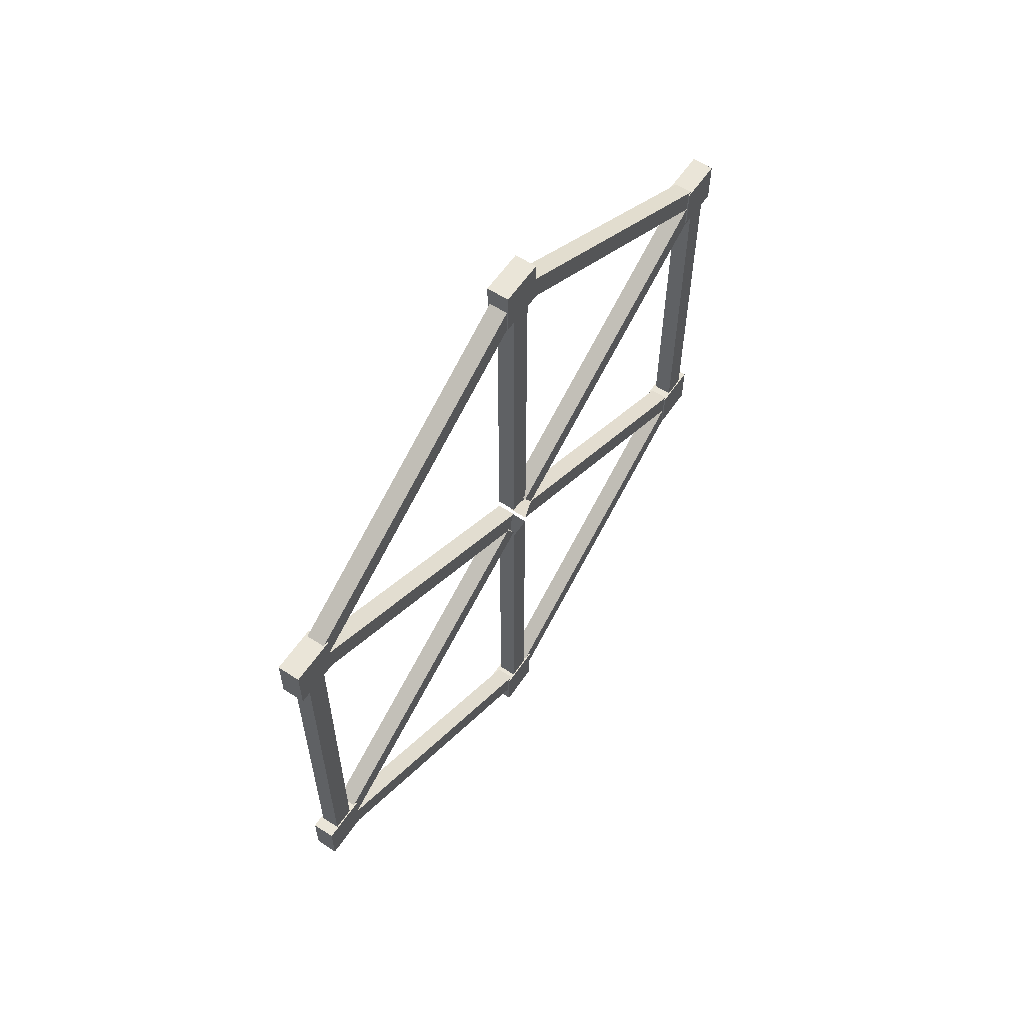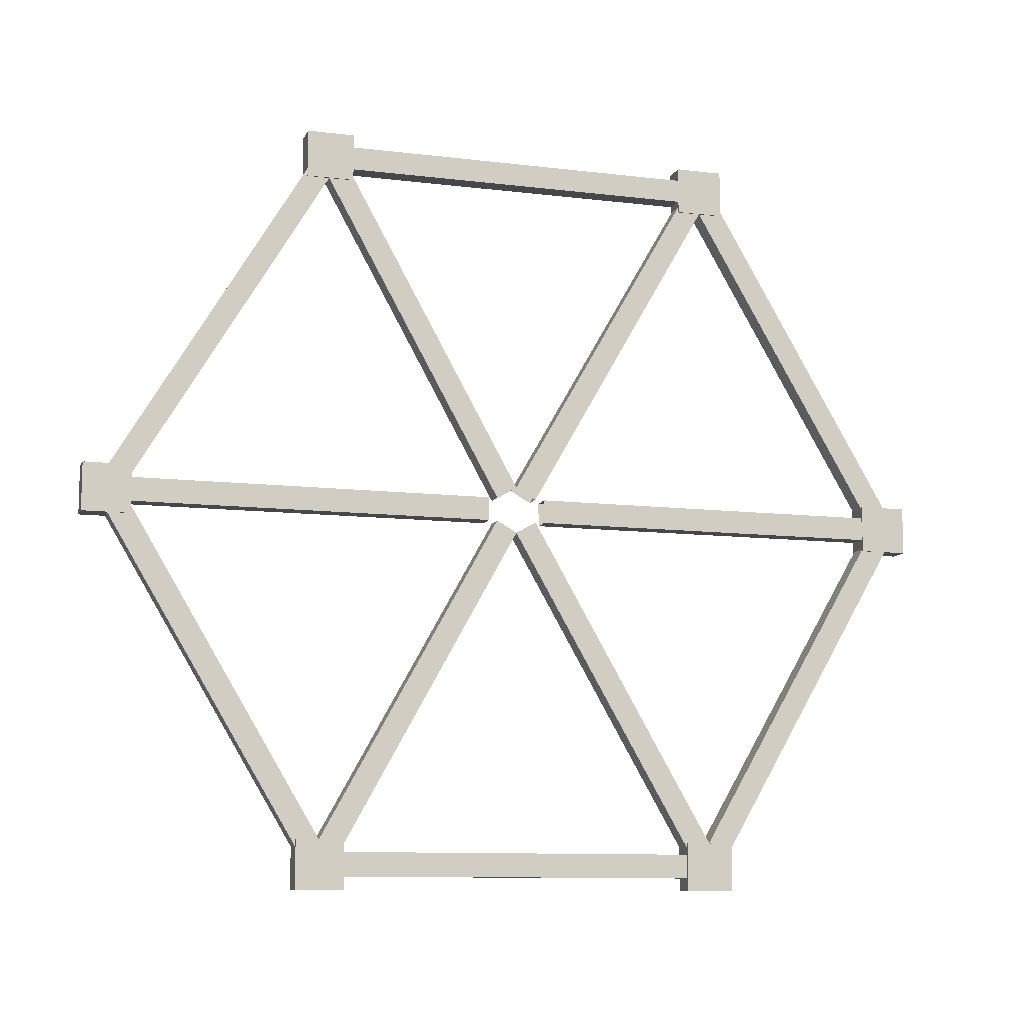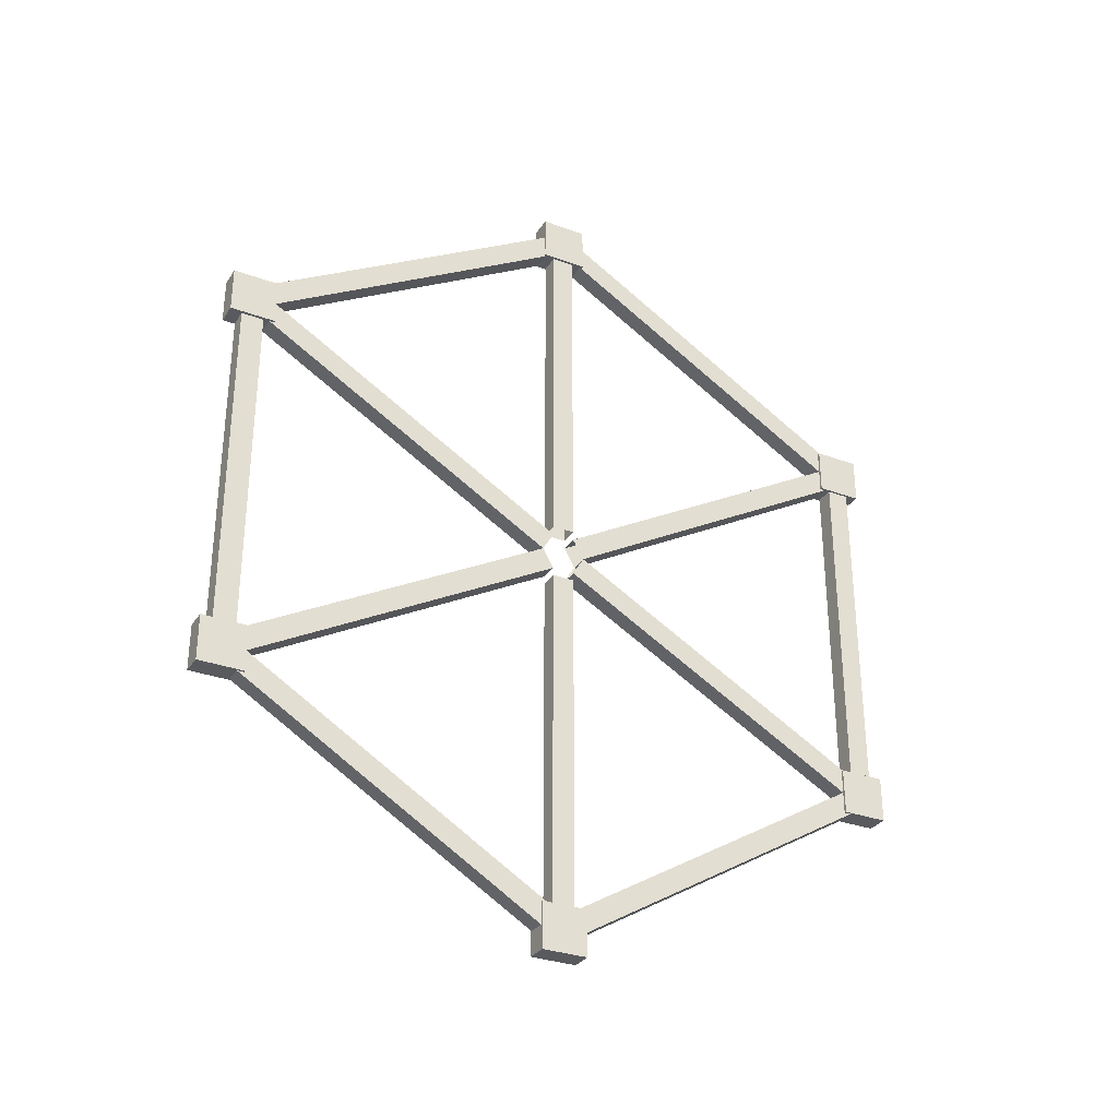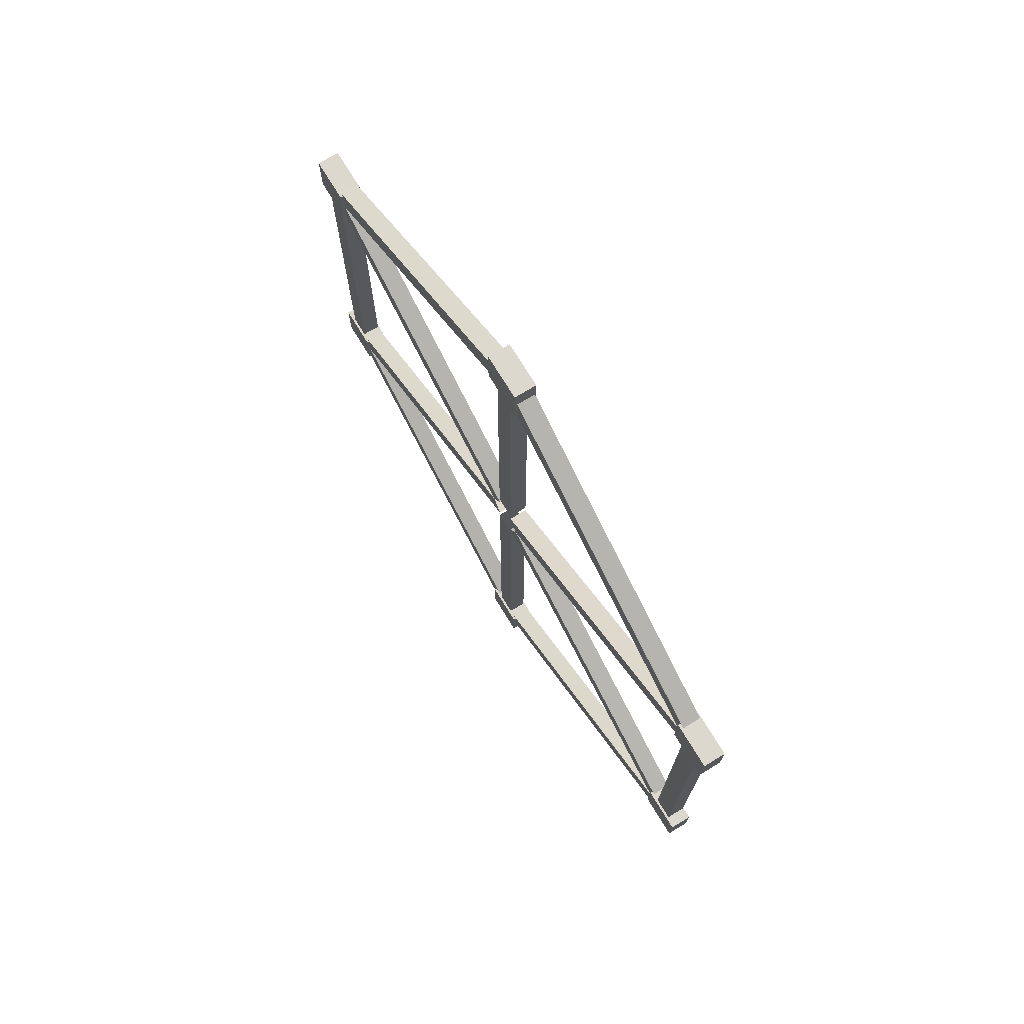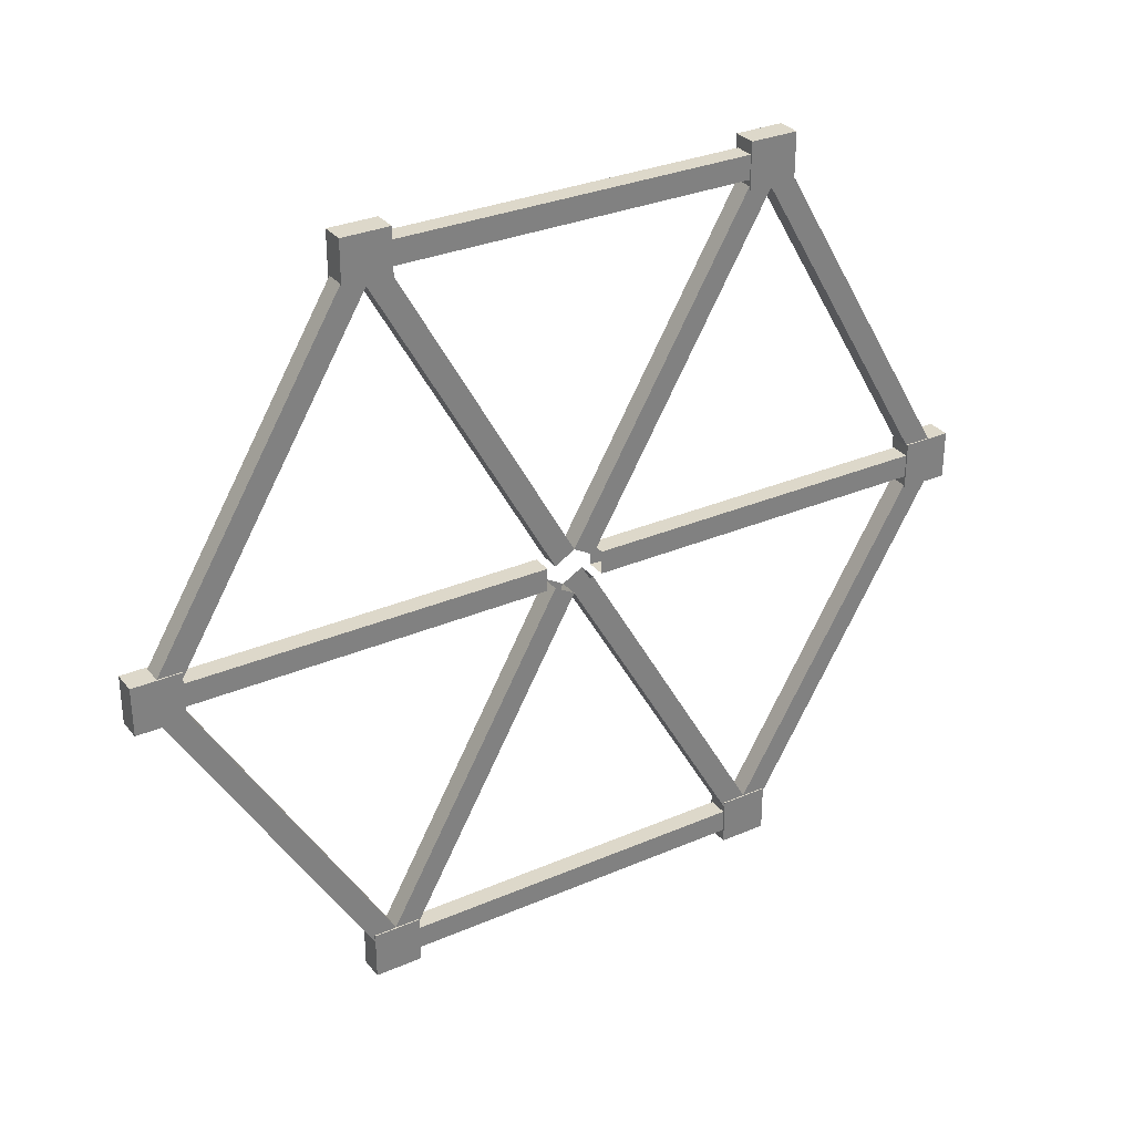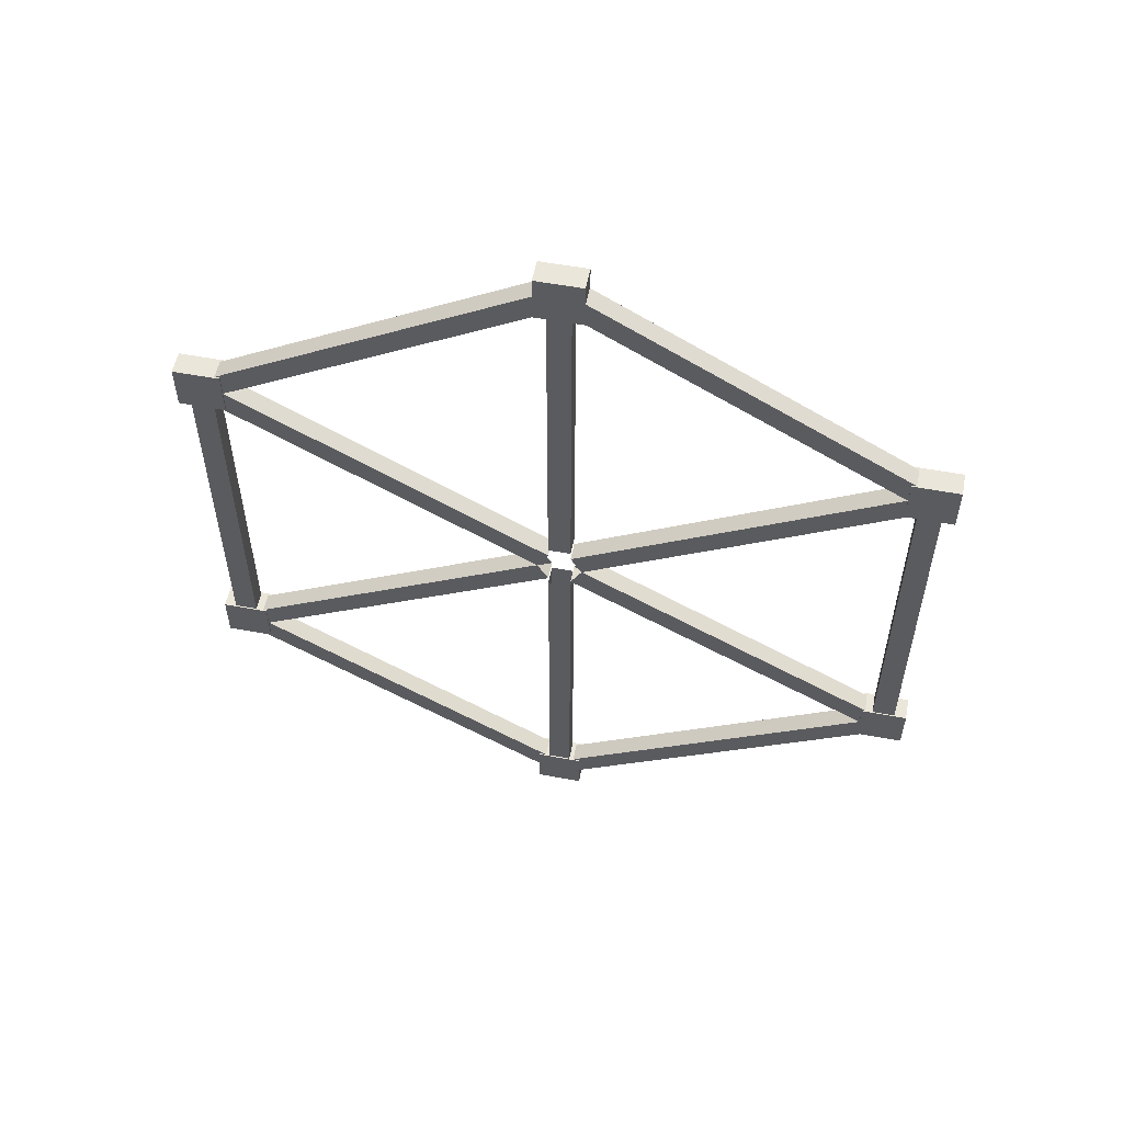
<metadata>
{"format":"obj","ext":"obj","renderer":"f3d","projection":"perspective","resolution":1024,"background":"white","views":[{"elev":59.3,"azim":34.0,"up":"+Y"},{"elev":-10.4,"azim":73.0,"up":"+Z"},{"elev":-31.1,"azim":-117.9,"up":"+Y"},{"elev":72.5,"azim":-31.2,"up":"+Y"},{"elev":31.0,"azim":58.4,"up":"+Z"},{"elev":55.0,"azim":101.2,"up":"+Y"}]}
</metadata>
<code>
g wheel
v -0.2917 0.6984 0.3809
v -0.2917 6.598 10.66
v -0.2917 5.948 11.04
v -0.2917 0.0489 0.7559
v -0.2917 0.0489 0.7559
v -0.2917 -5.677 11.04
v -0.2917 -6.326 10.66
v -0.2917 -0.6006 0.3809
v -0.2917 12.39 0.3809
v -0.2917 1.002 0.3809
v -0.2917 1.002 -0.3691
v -0.2917 12.39 -0.3691
v -0.2917 0.6984 -0.3691
v -0.2917 0.0489 -0.7441
v -0.2917 5.948 -11.03
v -0.2917 6.598 -10.65
v -0.2917 -0.8735 -0.3691
v -0.2917 -0.8735 0.3809
v -0.2917 -12.39 0.3809
v -0.2917 -12.39 -0.3691
v -0.2917 0.0489 -0.7441
v -0.2917 -0.6006 -0.3691
v -0.2917 -6.326 -10.65
v -0.2917 -5.677 -11.03
v 0.3333 0.0489 0.7559
v 0.3333 5.948 11.04
v 0.3333 6.598 10.66
v 0.3333 0.6984 0.3809
v 0.3333 0.6984 0.3809
v 0.3333 6.598 10.66
v -0.2917 6.598 10.66
v -0.2917 0.6984 0.3809
v -0.2917 0.0489 0.7559
v -0.2917 5.948 11.04
v 0.3333 5.948 11.04
v 0.3333 0.0489 0.7559
v 0.3333 1.002 -0.3691
v 0.3333 1.002 0.3809
v 0.3333 12.39 0.3809
v 0.3333 12.39 -0.3691
v -0.2917 1.002 0.3809
v -0.2917 12.39 0.3809
v 0.3333 12.39 0.3809
v 0.3333 1.002 0.3809
v 0.3333 -0.8735 0.3809
v 0.3333 -12.39 0.3809
v -0.2917 -12.39 0.3809
v -0.2917 -0.8735 0.3809
v 0.3333 -0.6006 0.3809
v 0.3333 -6.326 10.66
v 0.3333 -5.677 11.04
v 0.3333 0.0489 0.7559
v 0.3333 0.0489 0.7559
v 0.3333 -5.677 11.04
v -0.2917 -5.677 11.04
v -0.2917 0.0489 0.7559
v -0.2917 -0.6006 0.3809
v -0.2917 -6.326 10.66
v 0.3333 -6.326 10.66
v 0.3333 -0.6006 0.3809
v 0.3333 -5.572 11.04
v 0.3333 5.834 11.04
v -0.2917 5.834 11.04
v -0.2917 -5.572 11.04
v -0.2917 -5.572 11.04
v -0.2917 5.834 11.04
v -0.2917 5.834 11.79
v -0.2917 -5.572 11.79
v -0.2917 -5.572 11.79
v -0.2917 5.834 11.79
v 0.3333 5.834 11.79
v 0.3333 -5.572 11.79
v 0.3333 -5.572 11.79
v 0.3333 5.834 11.79
v 0.3333 5.834 11.04
v 0.3333 -5.572 11.04
v 0.3333 6.598 10.66
v 0.3333 12.57 0.3809
v -0.2917 12.57 0.3809
v -0.2917 6.598 10.66
v -0.2917 6.598 10.66
v -0.2917 12.57 0.3809
v -0.2917 13.22 0.7559
v -0.2917 7.247 11.04
v -0.2917 7.247 11.04
v -0.2917 13.22 0.7559
v 0.3333 13.22 0.7559
v 0.3333 7.247 11.04
v 0.3333 7.247 11.04
v 0.3333 13.22 0.7559
v 0.3333 12.57 0.3809
v 0.3333 6.598 10.66
v -0.2917 -6.326 10.66
v -0.2917 -12.48 0.3809
v 0.3333 -12.48 0.3809
v 0.3333 -6.326 10.66
v 0.3333 -6.326 10.66
v 0.3333 -12.48 0.3809
v 0.3333 -13.13 0.7559
v 0.3333 -6.976 11.04
v 0.3333 -6.976 11.04
v 0.3333 -13.13 0.7559
v -0.2917 -13.13 0.7559
v -0.2917 -6.976 11.04
v -0.2917 -6.976 11.04
v -0.2917 -13.13 0.7559
v -0.2917 -12.48 0.3809
v -0.2917 -6.326 10.66
v 0.3333 0.0489 -0.7441
v 0.3333 0.6984 -0.3691
v 0.3333 6.598 -10.65
v 0.3333 5.948 -11.03
v 0.3333 0.6984 -0.3691
v -0.2917 0.6984 -0.3691
v -0.2917 6.598 -10.65
v 0.3333 6.598 -10.65
v -0.2917 0.0489 -0.7441
v 0.3333 0.0489 -0.7441
v 0.3333 5.948 -11.03
v -0.2917 5.948 -11.03
v -0.2917 1.002 -0.3691
v 0.3333 1.002 -0.3691
v 0.3333 12.39 -0.3691
v -0.2917 12.39 -0.3691
v 0.3333 -0.8735 -0.3691
v -0.2917 -0.8735 -0.3691
v -0.2917 -12.39 -0.3691
v 0.3333 -12.39 -0.3691
v 0.3333 -0.6006 -0.3691
v 0.3333 0.0489 -0.7441
v 0.3333 -5.677 -11.03
v 0.3333 -6.326 -10.65
v 0.3333 0.0489 -0.7441
v -0.2917 0.0489 -0.7441
v -0.2917 -5.677 -11.03
v 0.3333 -5.677 -11.03
v -0.2917 -0.6006 -0.3691
v 0.3333 -0.6006 -0.3691
v 0.3333 -6.326 -10.65
v -0.2917 -6.326 -10.65
v 0.3333 -0.8735 -0.3691
v 0.3333 -12.39 -0.3691
v 0.3333 -12.39 0.3809
v 0.3333 -0.8735 0.3809
v 0.3333 -5.531 -11.03
v -0.2917 -5.531 -11.03
v -0.2917 5.819 -11.03
v 0.3333 5.819 -11.03
v -0.2917 -5.531 -11.03
v -0.2917 -5.531 -11.78
v -0.2917 5.819 -11.78
v -0.2917 5.819 -11.03
v -0.2917 -5.531 -11.78
v 0.3333 -5.531 -11.78
v 0.3333 5.819 -11.78
v -0.2917 5.819 -11.78
v 0.3333 -5.531 -11.78
v 0.3333 -5.531 -11.03
v 0.3333 5.819 -11.03
v 0.3333 5.819 -11.78
v 0.3333 6.598 -10.65
v -0.2917 6.598 -10.65
v -0.2917 12.57 -0.3691
v 0.3333 12.57 -0.3691
v -0.2917 6.598 -10.65
v -0.2917 7.247 -11.03
v -0.2917 13.22 -0.7441
v -0.2917 12.57 -0.3691
v -0.2917 7.247 -11.03
v 0.3333 7.247 -11.03
v 0.3333 13.22 -0.7441
v -0.2917 13.22 -0.7441
v 0.3333 7.247 -11.03
v 0.3333 6.598 -10.65
v 0.3333 12.57 -0.3691
v 0.3333 13.22 -0.7441
v -0.2917 -6.326 -10.65
v 0.3333 -6.326 -10.65
v 0.3333 -12.48 -0.3691
v -0.2917 -12.48 -0.3691
v 0.3333 -6.326 -10.65
v 0.3333 -6.976 -11.03
v 0.3333 -13.13 -0.7441
v 0.3333 -12.48 -0.3691
v 0.3333 -6.976 -11.03
v -0.2917 -6.976 -11.03
v -0.2917 -13.13 -0.7441
v 0.3333 -13.13 -0.7441
v -0.2917 -6.976 -11.03
v -0.2917 -6.326 -10.65
v -0.2917 -12.48 -0.3691
v -0.2917 -13.13 -0.7441
v 0.375 -5.531 12.19
v 0.375 -5.531 10.66
v 0.375 -7.059 10.66
v 0.375 -7.059 12.19
v -0.375 -5.531 12.19
v -0.375 -7.059 12.19
v -0.375 -7.059 10.66
v -0.375 -5.531 10.66
v -0.375 -7.059 12.19
v 0.375 -7.059 12.19
v 0.375 -7.059 10.66
v -0.375 -7.059 10.66
v -0.375 -7.059 10.66
v 0.375 -7.059 10.66
v 0.375 -5.531 10.66
v -0.375 -5.531 10.66
v -0.375 -5.531 12.19
v -0.375 -5.531 10.66
v 0.375 -5.531 10.66
v 0.375 -5.531 12.19
v -0.375 -5.531 12.19
v 0.375 -5.531 12.19
v 0.375 -7.059 12.19
v -0.375 -7.059 12.19
v 0.375 -12.39 0.769
v 0.375 -12.39 -0.7573
v 0.375 -13.91 -0.7573
v 0.375 -13.91 0.769
v -0.375 -12.39 0.769
v -0.375 -13.91 0.769
v -0.375 -13.91 -0.7573
v -0.375 -12.39 -0.7573
v -0.375 -13.91 0.769
v 0.375 -13.91 0.769
v 0.375 -13.91 -0.7573
v -0.375 -13.91 -0.7573
v -0.375 -13.91 -0.7573
v 0.375 -13.91 -0.7573
v 0.375 -12.39 -0.7573
v -0.375 -12.39 -0.7573
v -0.375 -12.39 0.769
v -0.375 -12.39 -0.7573
v 0.375 -12.39 -0.7573
v 0.375 -12.39 0.769
v -0.375 -12.39 0.769
v 0.375 -12.39 0.769
v 0.375 -13.91 0.769
v -0.375 -13.91 0.769
v 0.375 -5.531 -10.66
v 0.375 -5.531 -12.19
v 0.375 -7.059 -12.19
v 0.375 -7.059 -10.66
v -0.375 -5.531 -10.66
v -0.375 -7.059 -10.66
v -0.375 -7.059 -12.19
v -0.375 -5.531 -12.19
v -0.375 -7.059 -10.66
v 0.375 -7.059 -10.66
v 0.375 -7.059 -12.19
v -0.375 -7.059 -12.19
v -0.375 -7.059 -12.19
v 0.375 -7.059 -12.19
v 0.375 -5.531 -12.19
v -0.375 -5.531 -12.19
v -0.375 -5.531 -10.66
v -0.375 -5.531 -12.19
v 0.375 -5.531 -12.19
v 0.375 -5.531 -10.66
v -0.375 -5.531 -10.66
v 0.375 -5.531 -10.66
v 0.375 -7.059 -10.66
v -0.375 -7.059 -10.66
v 0.375 7.363 -10.66
v 0.375 7.363 -12.19
v 0.375 5.834 -12.19
v 0.375 5.834 -10.66
v -0.375 7.363 -10.66
v -0.375 5.834 -10.66
v -0.375 5.834 -12.19
v -0.375 7.363 -12.19
v -0.375 5.834 -10.66
v 0.375 5.834 -10.66
v 0.375 5.834 -12.19
v -0.375 5.834 -12.19
v -0.375 5.834 -12.19
v 0.375 5.834 -12.19
v 0.375 7.363 -12.19
v -0.375 7.363 -12.19
v -0.375 7.363 -10.66
v -0.375 7.363 -12.19
v 0.375 7.363 -12.19
v 0.375 7.363 -10.66
v -0.375 7.363 -10.66
v 0.375 7.363 -10.66
v 0.375 5.834 -10.66
v -0.375 5.834 -10.66
v 0.375 13.91 0.7714
v 0.375 13.91 -0.7549
v 0.375 12.39 -0.7549
v 0.375 12.39 0.7714
v -0.375 13.91 0.7714
v -0.375 12.39 0.7714
v -0.375 12.39 -0.7549
v -0.375 13.91 -0.7549
v -0.375 12.39 0.7714
v 0.375 12.39 0.7714
v 0.375 12.39 -0.7549
v -0.375 12.39 -0.7549
v -0.375 12.39 -0.7549
v 0.375 12.39 -0.7549
v 0.375 13.91 -0.7549
v -0.375 13.91 -0.7549
v -0.375 13.91 0.7714
v -0.375 13.91 -0.7549
v 0.375 13.91 -0.7549
v 0.375 13.91 0.7714
v -0.375 13.91 0.7714
v 0.375 13.91 0.7714
v 0.375 12.39 0.7714
v -0.375 12.39 0.7714
v 0.375 7.363 12.19
v 0.375 7.363 10.66
v 0.375 5.834 10.66
v 0.375 5.834 12.19
v -0.375 7.363 12.19
v -0.375 5.834 12.19
v -0.375 5.834 10.66
v -0.375 7.363 10.66
v -0.375 5.834 12.19
v 0.375 5.834 12.19
v 0.375 5.834 10.66
v -0.375 5.834 10.66
v -0.375 5.834 10.66
v 0.375 5.834 10.66
v 0.375 7.363 10.66
v -0.375 7.363 10.66
v -0.375 7.363 12.19
v -0.375 7.363 10.66
v 0.375 7.363 10.66
v 0.375 7.363 12.19
v -0.375 7.363 12.19
v 0.375 7.363 12.19
v 0.375 5.834 12.19
v -0.375 5.834 12.19
g wheel_0
f 3 2 1
f 4 3 1
f 7 6 5
f 8 7 5
f 11 10 9
f 12 11 9
f 15 14 13
f 16 15 13
f 19 18 17
f 20 19 17
f 23 22 21
f 24 23 21
f 27 26 25
f 28 27 25
f 31 30 29
f 32 31 29
f 35 34 33
f 36 35 33
f 39 38 37
f 40 39 37
f 43 42 41
f 44 43 41
f 47 46 45
f 48 47 45
f 51 50 49
f 52 51 49
f 55 54 53
f 56 55 53
f 59 58 57
f 60 59 57
f 63 62 61
f 64 63 61
f 67 66 65
f 68 67 65
f 71 70 69
f 72 71 69
f 75 74 73
f 76 75 73
f 79 78 77
f 80 79 77
f 83 82 81
f 84 83 81
f 87 86 85
f 88 87 85
f 91 90 89
f 92 91 89
f 95 94 93
f 96 95 93
f 99 98 97
f 100 99 97
f 103 102 101
f 104 103 101
f 107 106 105
f 108 107 105
f 111 110 109
f 112 111 109
f 115 114 113
f 116 115 113
f 119 118 117
f 120 119 117
f 123 122 121
f 124 123 121
f 127 126 125
f 128 127 125
f 131 130 129
f 132 131 129
f 135 134 133
f 136 135 133
f 139 138 137
f 140 139 137
f 143 142 141
f 144 143 141
f 147 146 145
f 148 147 145
f 151 150 149
f 152 151 149
f 155 154 153
f 156 155 153
f 159 158 157
f 160 159 157
f 163 162 161
f 164 163 161
f 167 166 165
f 168 167 165
f 171 170 169
f 172 171 169
f 175 174 173
f 176 175 173
f 179 178 177
f 180 179 177
f 183 182 181
f 184 183 181
f 187 186 185
f 188 187 185
f 191 190 189
f 192 191 189
g wheel_1
f 195 194 193
f 196 195 193
f 199 198 197
f 200 199 197
f 203 202 201
f 204 203 201
f 207 206 205
f 208 207 205
f 211 210 209
f 212 211 209
f 215 214 213
f 216 215 213
f 219 218 217
f 220 219 217
f 223 222 221
f 224 223 221
f 227 226 225
f 228 227 225
f 231 230 229
f 232 231 229
f 235 234 233
f 236 235 233
f 239 238 237
f 240 239 237
f 243 242 241
f 244 243 241
f 247 246 245
f 248 247 245
f 251 250 249
f 252 251 249
f 255 254 253
f 256 255 253
f 259 258 257
f 260 259 257
f 263 262 261
f 264 263 261
f 267 266 265
f 268 267 265
f 271 270 269
f 272 271 269
f 275 274 273
f 276 275 273
f 279 278 277
f 280 279 277
f 283 282 281
f 284 283 281
f 287 286 285
f 288 287 285
f 291 290 289
f 292 291 289
f 295 294 293
f 296 295 293
f 299 298 297
f 300 299 297
f 303 302 301
f 304 303 301
f 307 306 305
f 308 307 305
f 311 310 309
f 312 311 309
f 315 314 313
f 316 315 313
f 319 318 317
f 320 319 317
f 323 322 321
f 324 323 321
f 327 326 325
f 328 327 325
f 331 330 329
f 332 331 329
f 335 334 333
f 336 335 333

</code>
